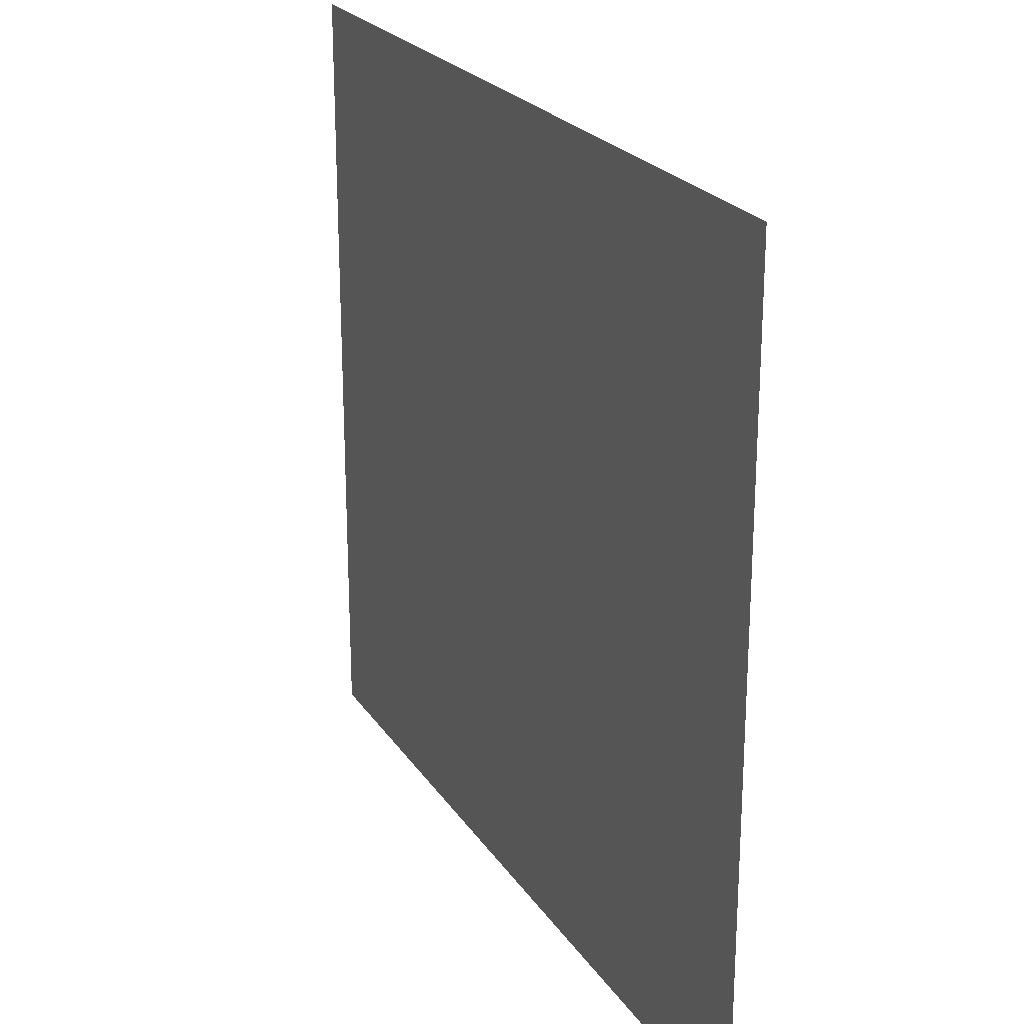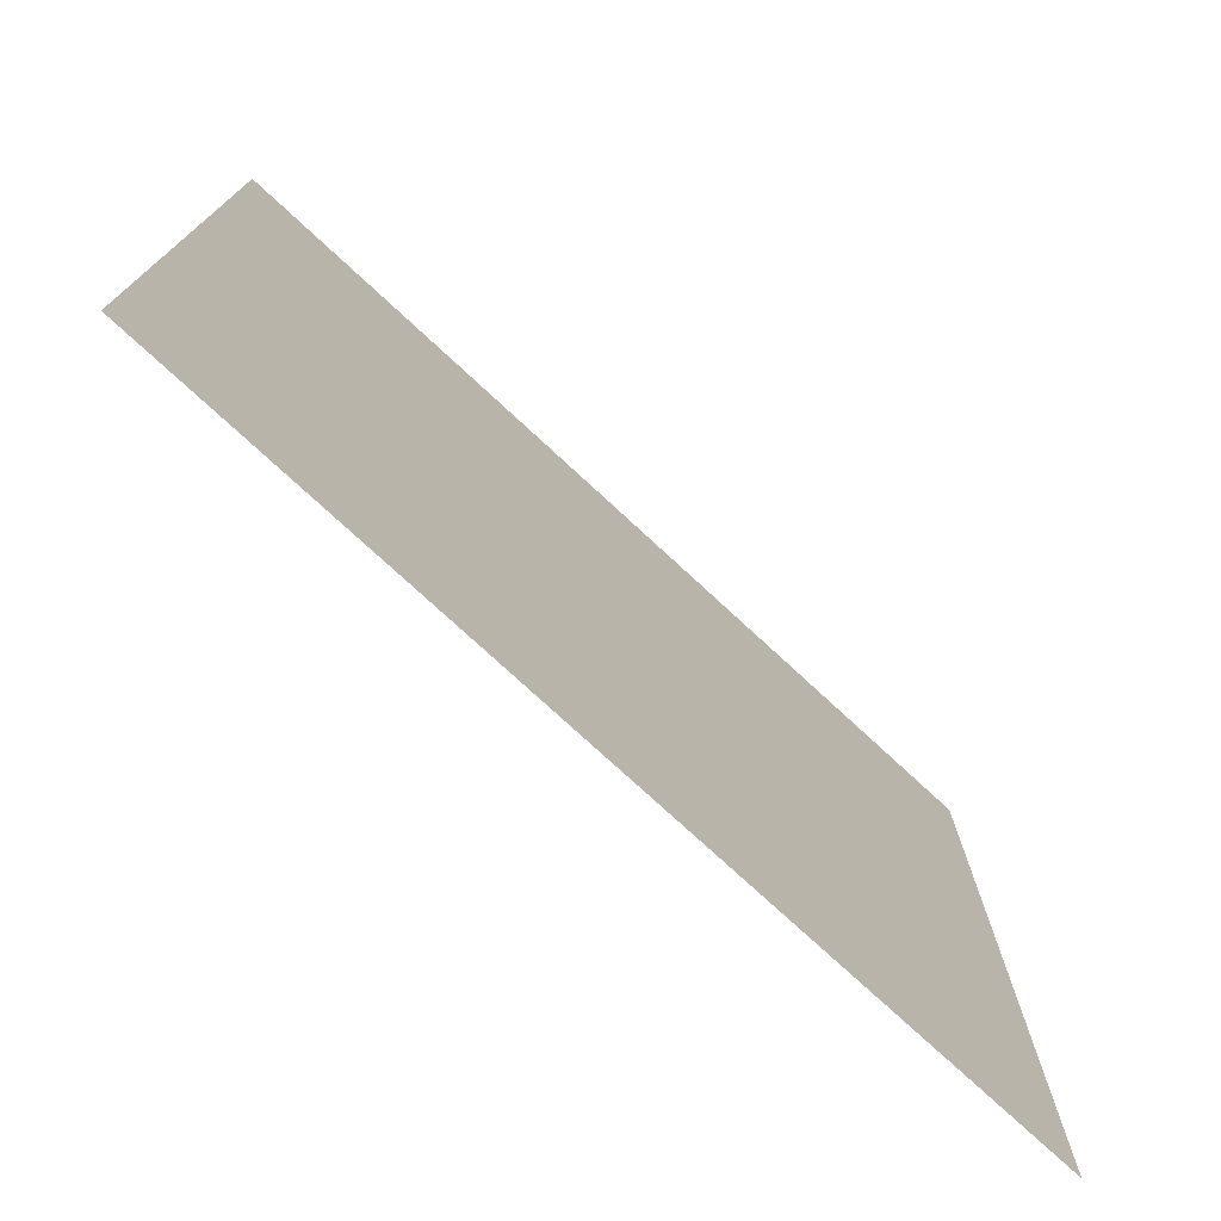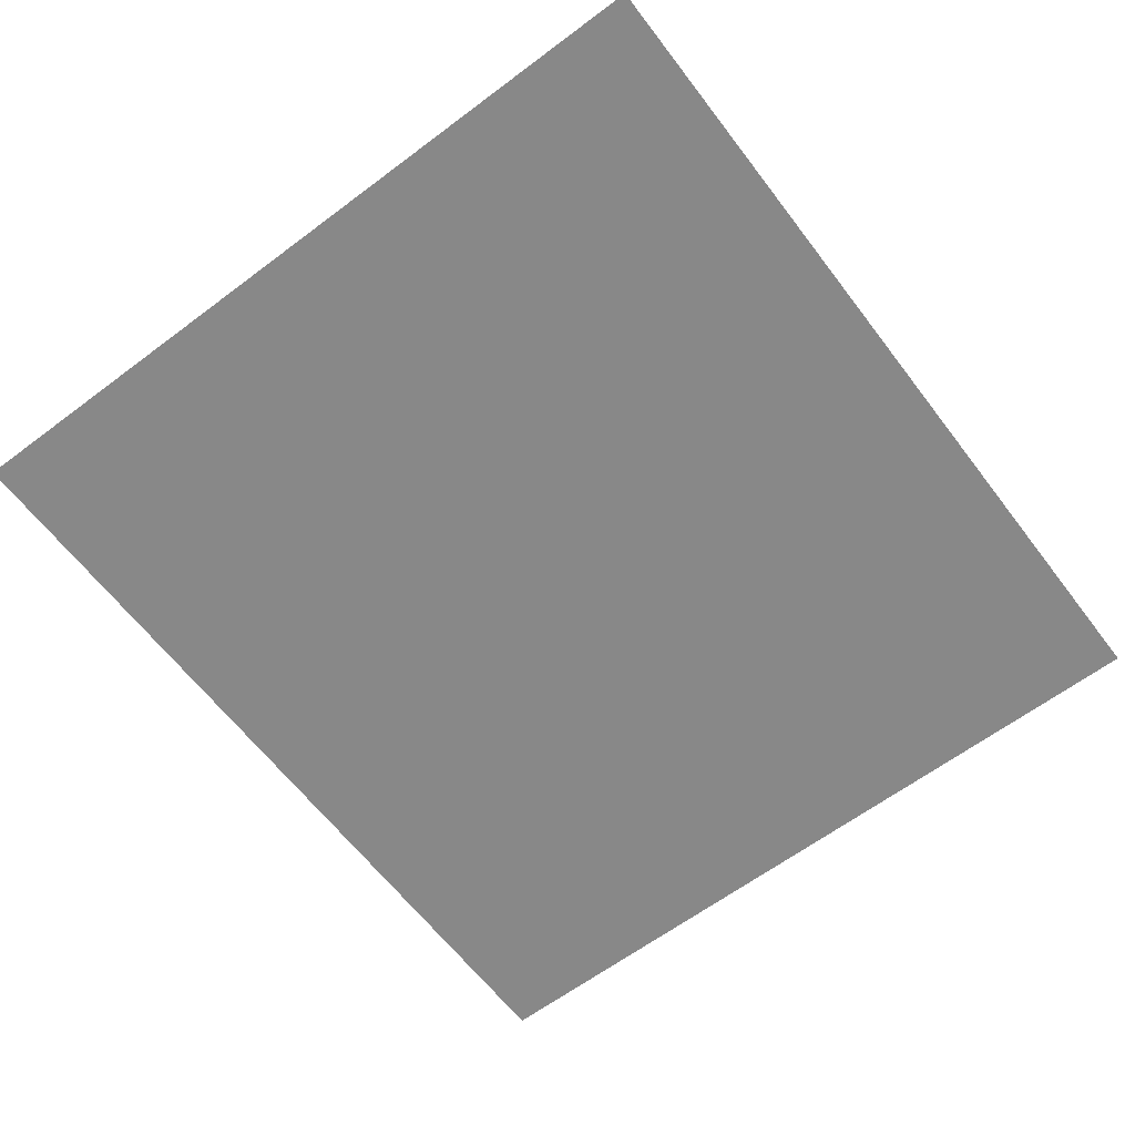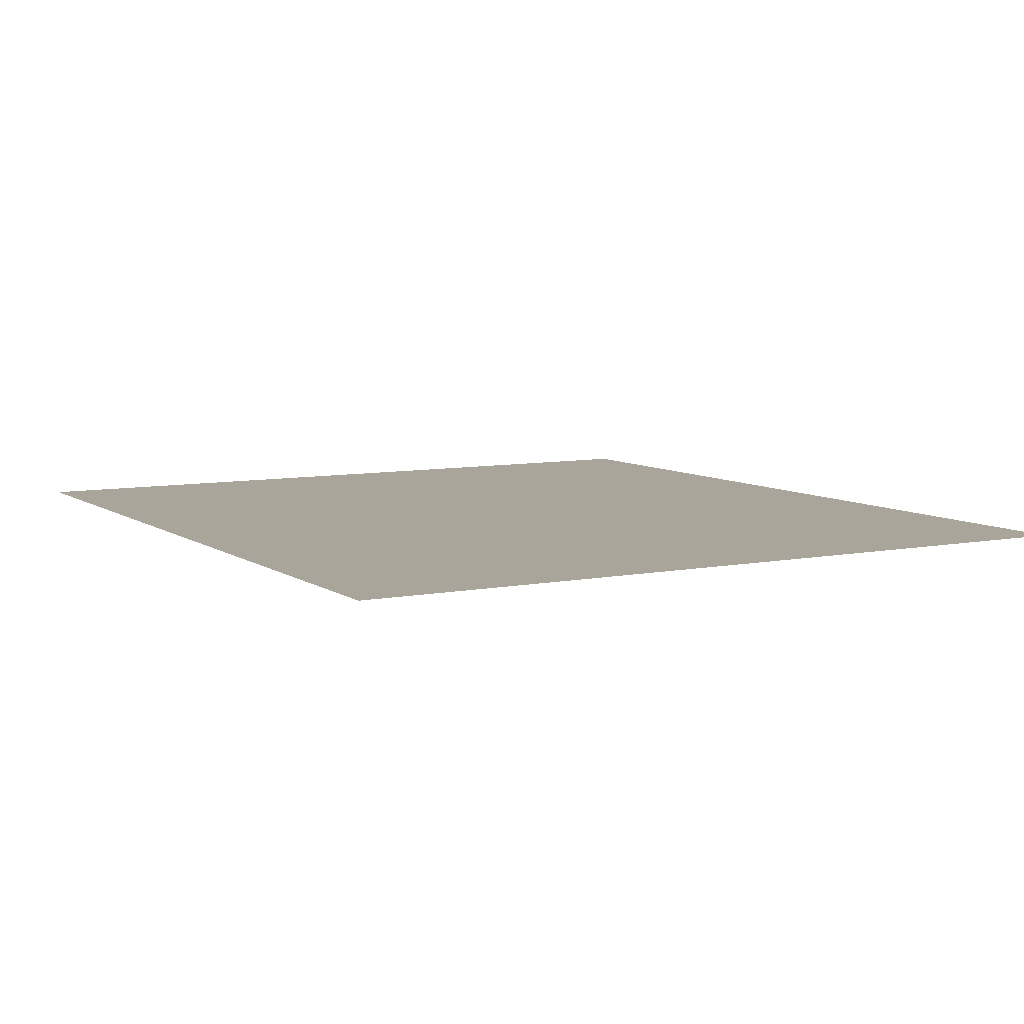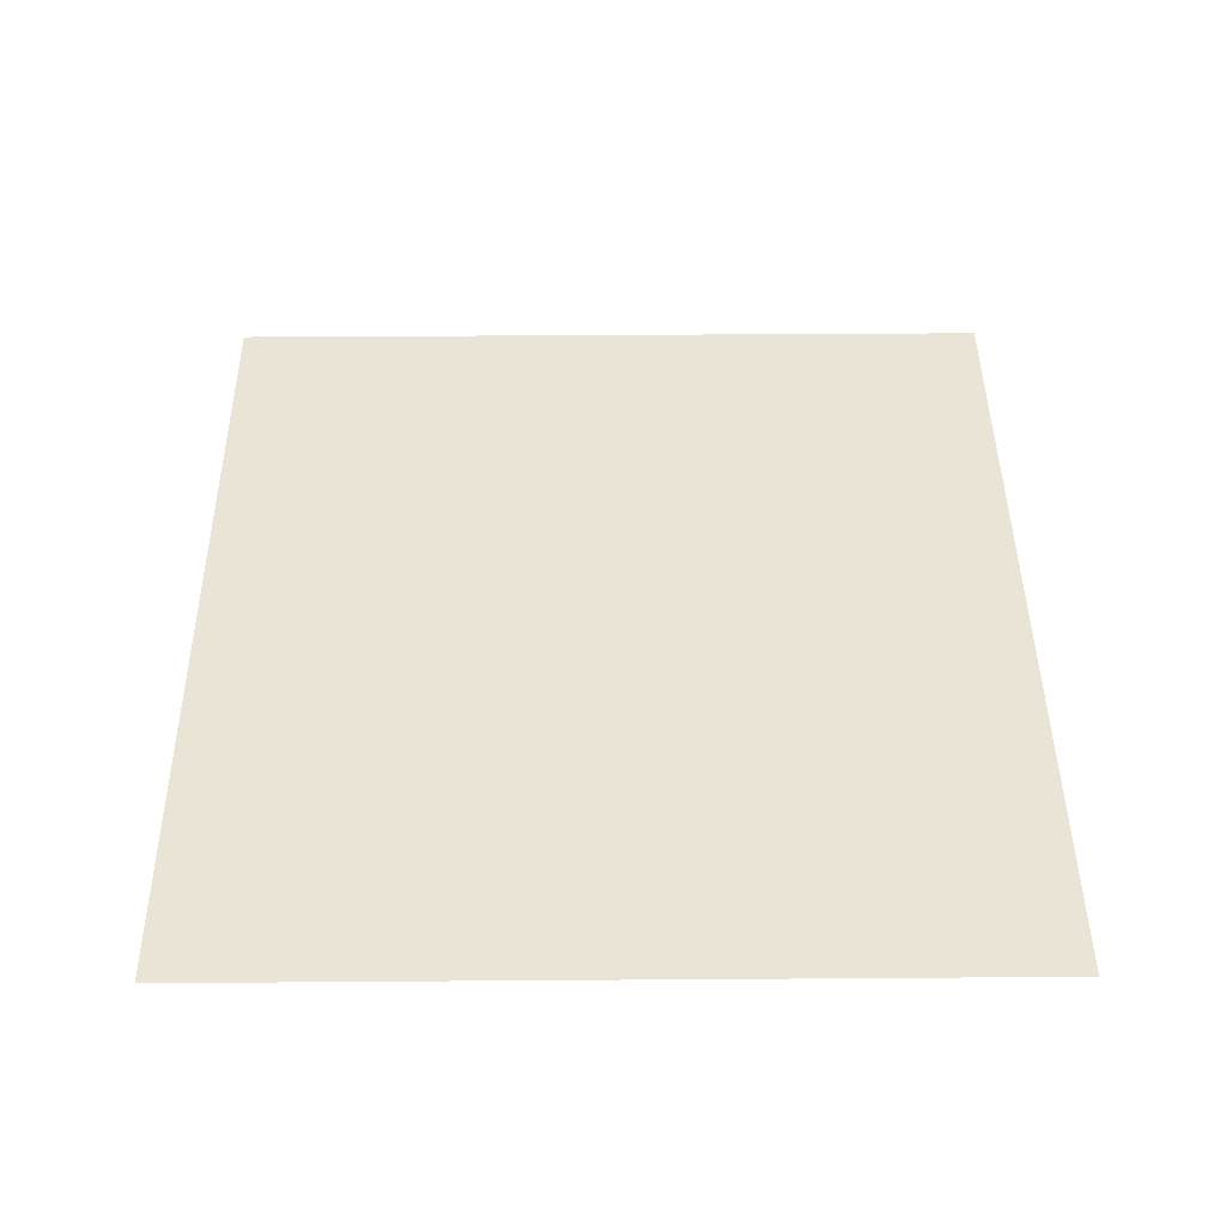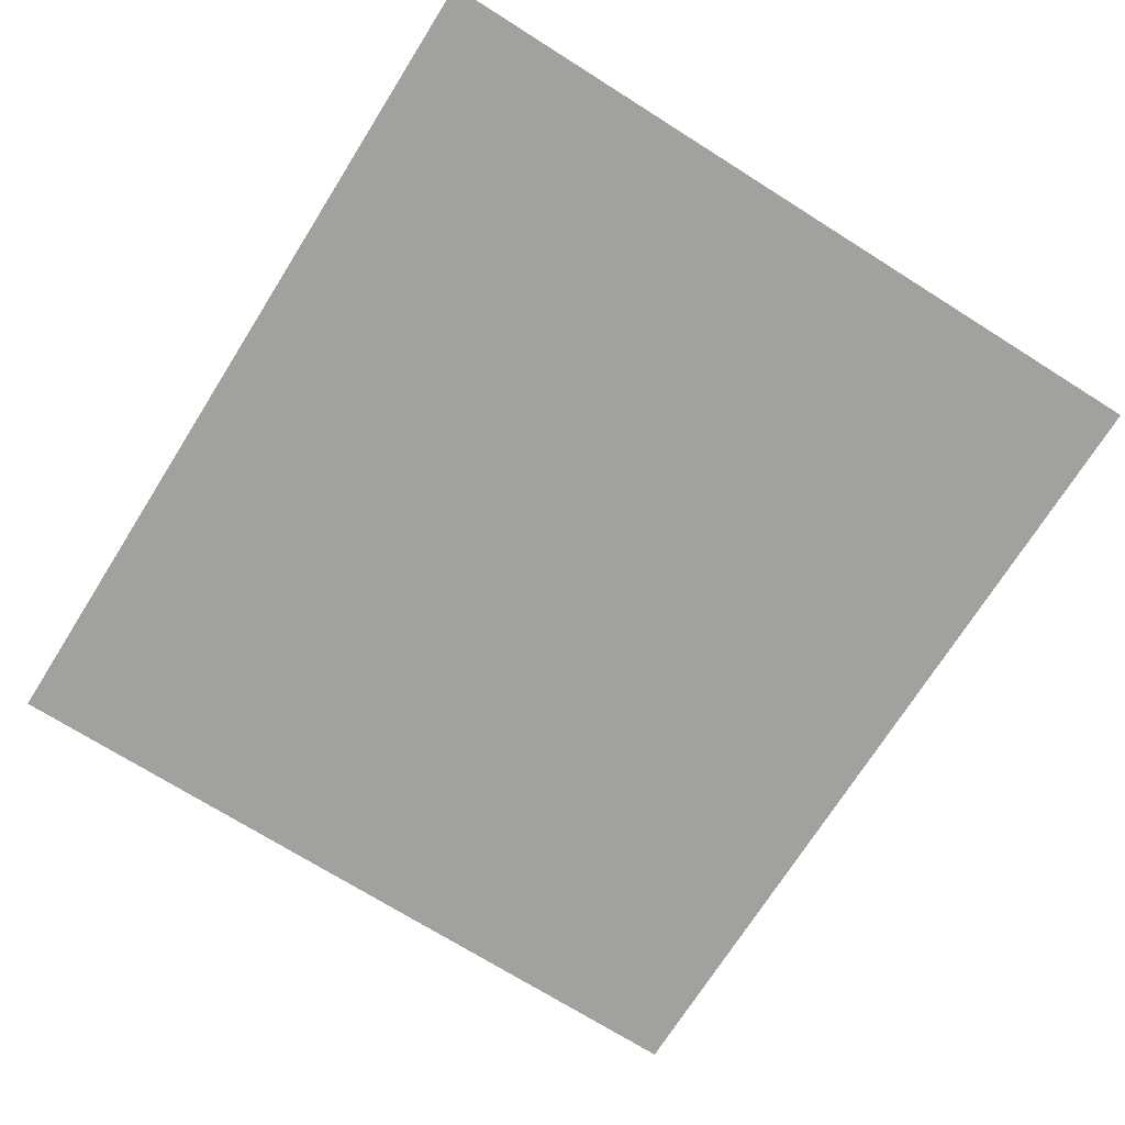
<metadata>
{"format":"obj","ext":"obj","renderer":"f3d","projection":"perspective","resolution":1024,"background":"white","views":[{"elev":23.1,"azim":65.0,"up":"+Z"},{"elev":-75.6,"azim":137.2,"up":"+Z"},{"elev":-62.8,"azim":-52.8,"up":"+Y"},{"elev":7.6,"azim":60.6,"up":"+Y"},{"elev":43.8,"azim":89.5,"up":"+Y"},{"elev":-72.0,"azim":57.8,"up":"+Y"}]}
</metadata>
<code>
o piso bajo
g Plane
v 22.46 -9.788 105.2
v 22.46 -9.788 135.9
v -11.26 -9.788 105.2
v -11.26 -9.788 135.9
g Plane
f 3 4 2 1

</code>
